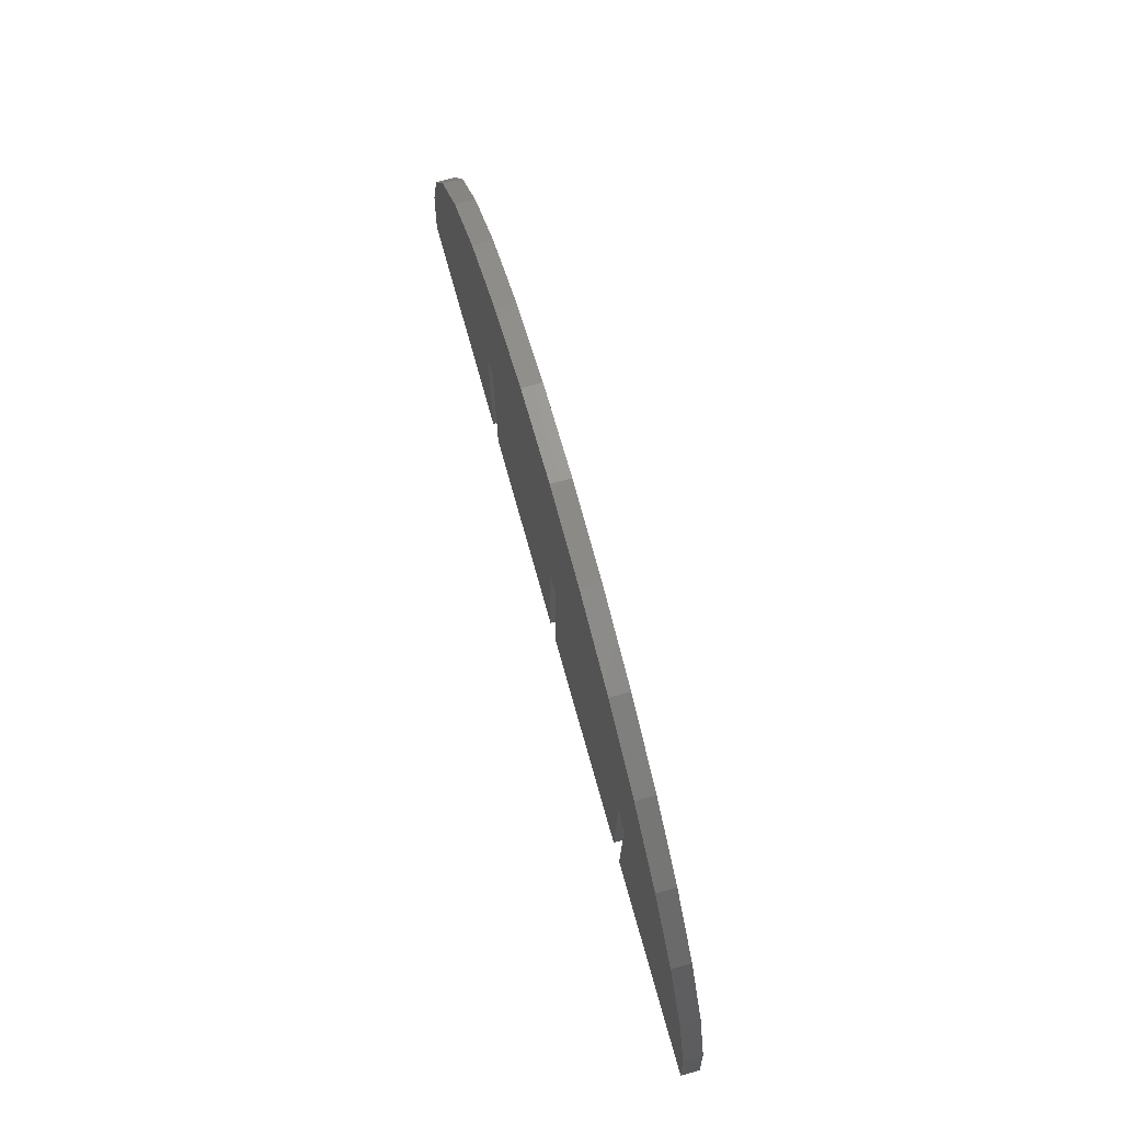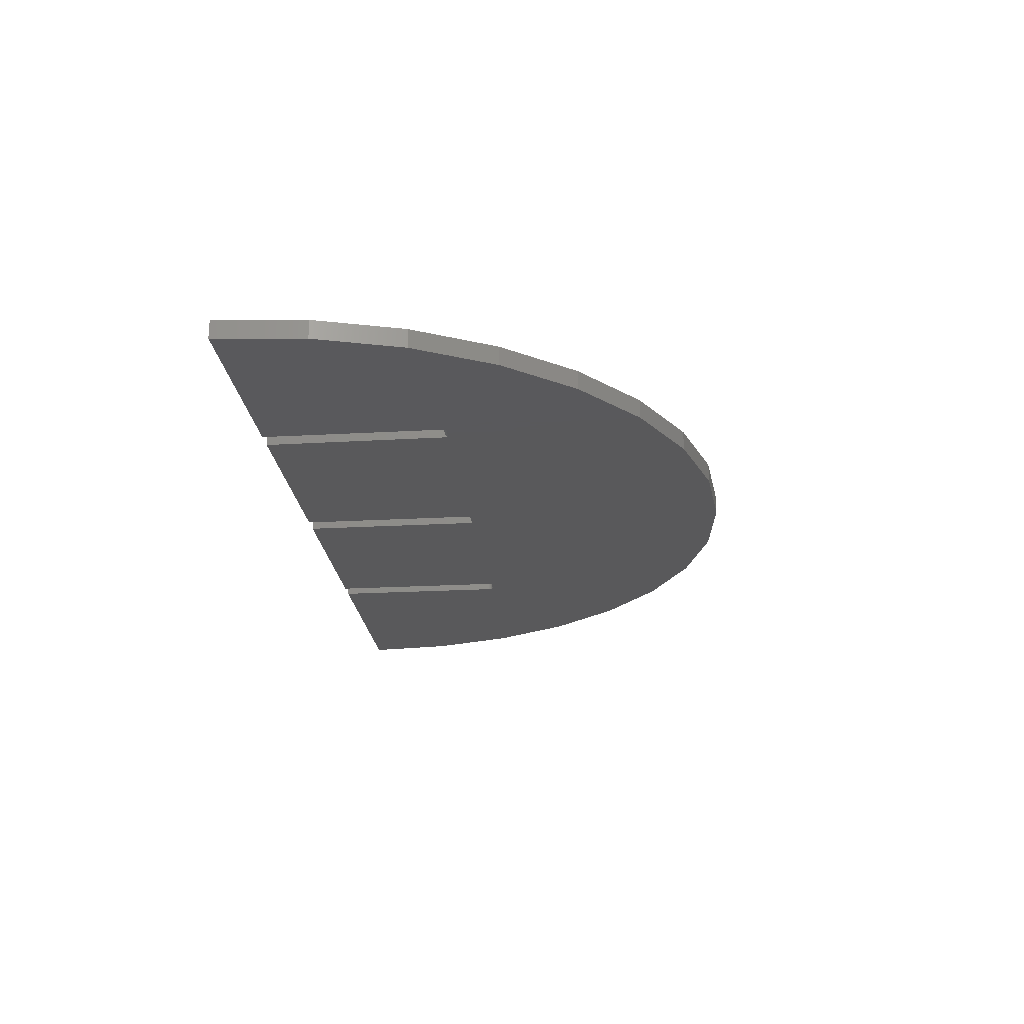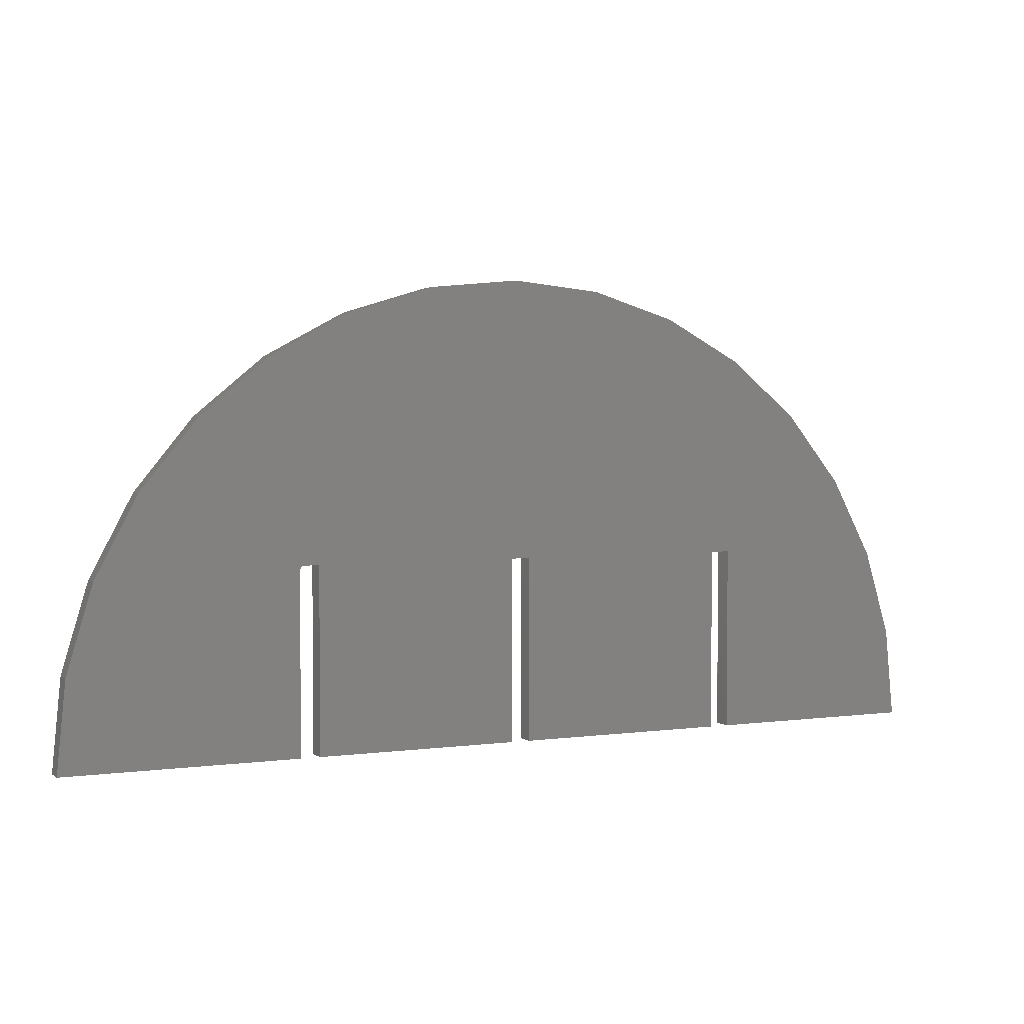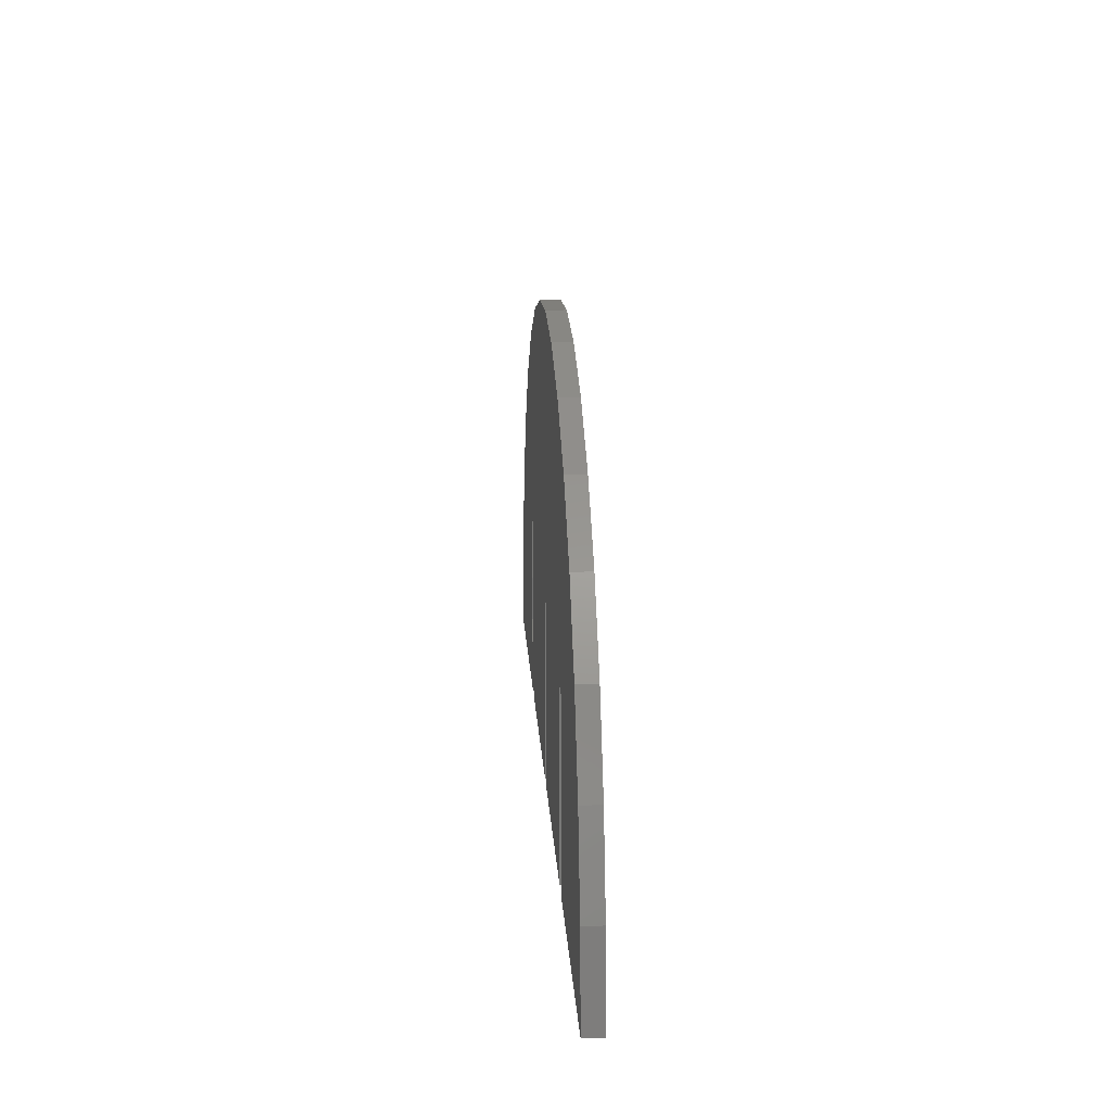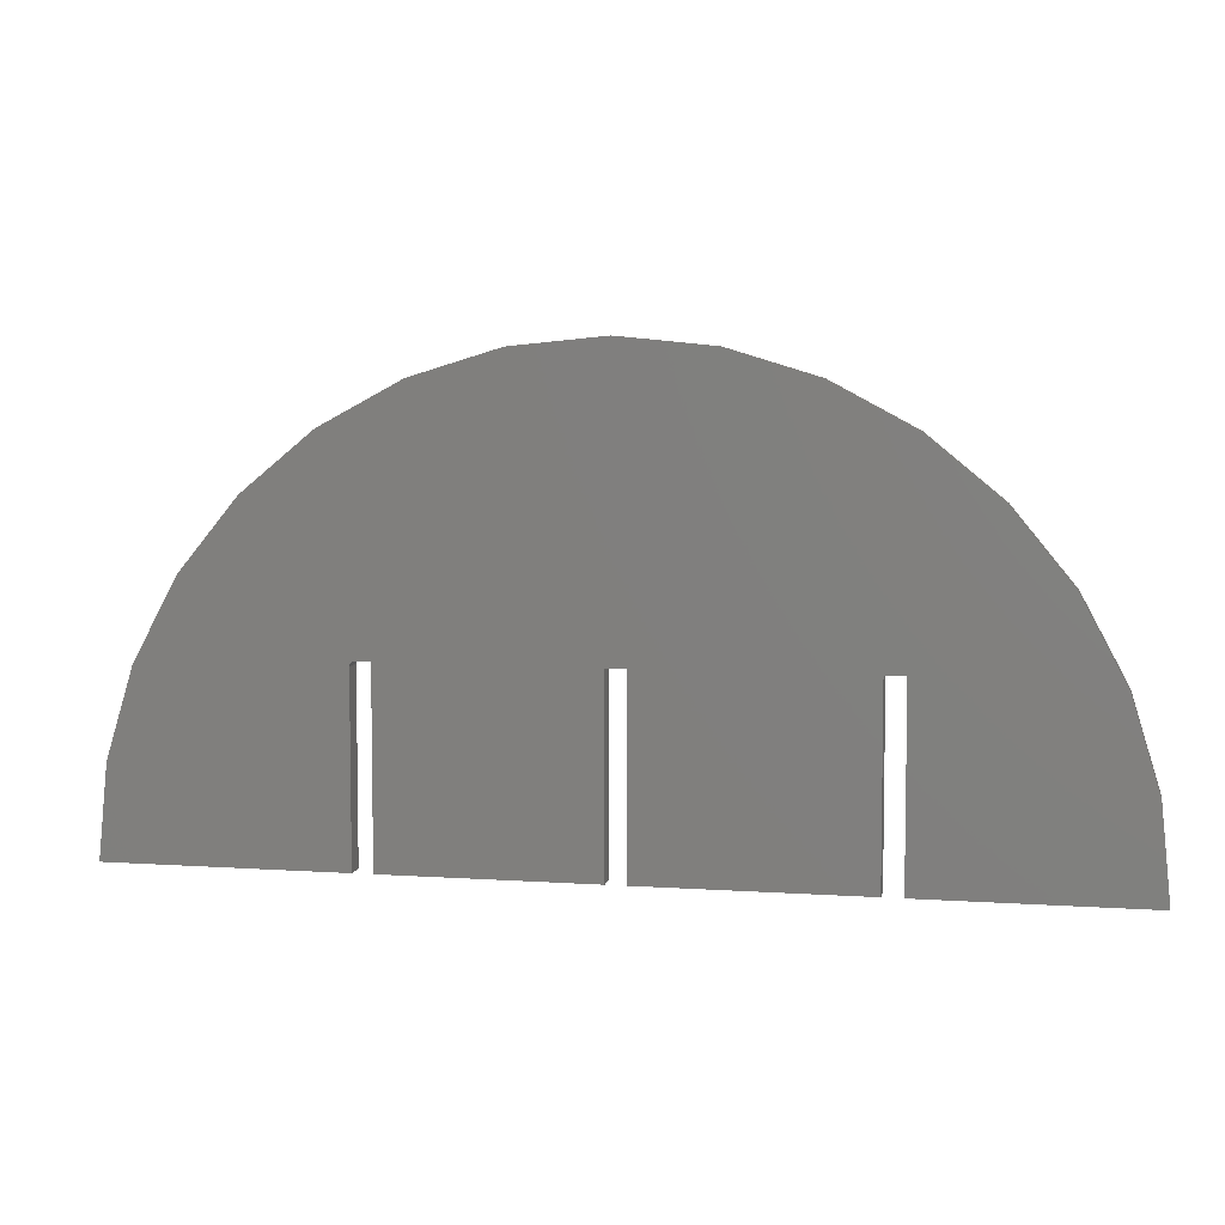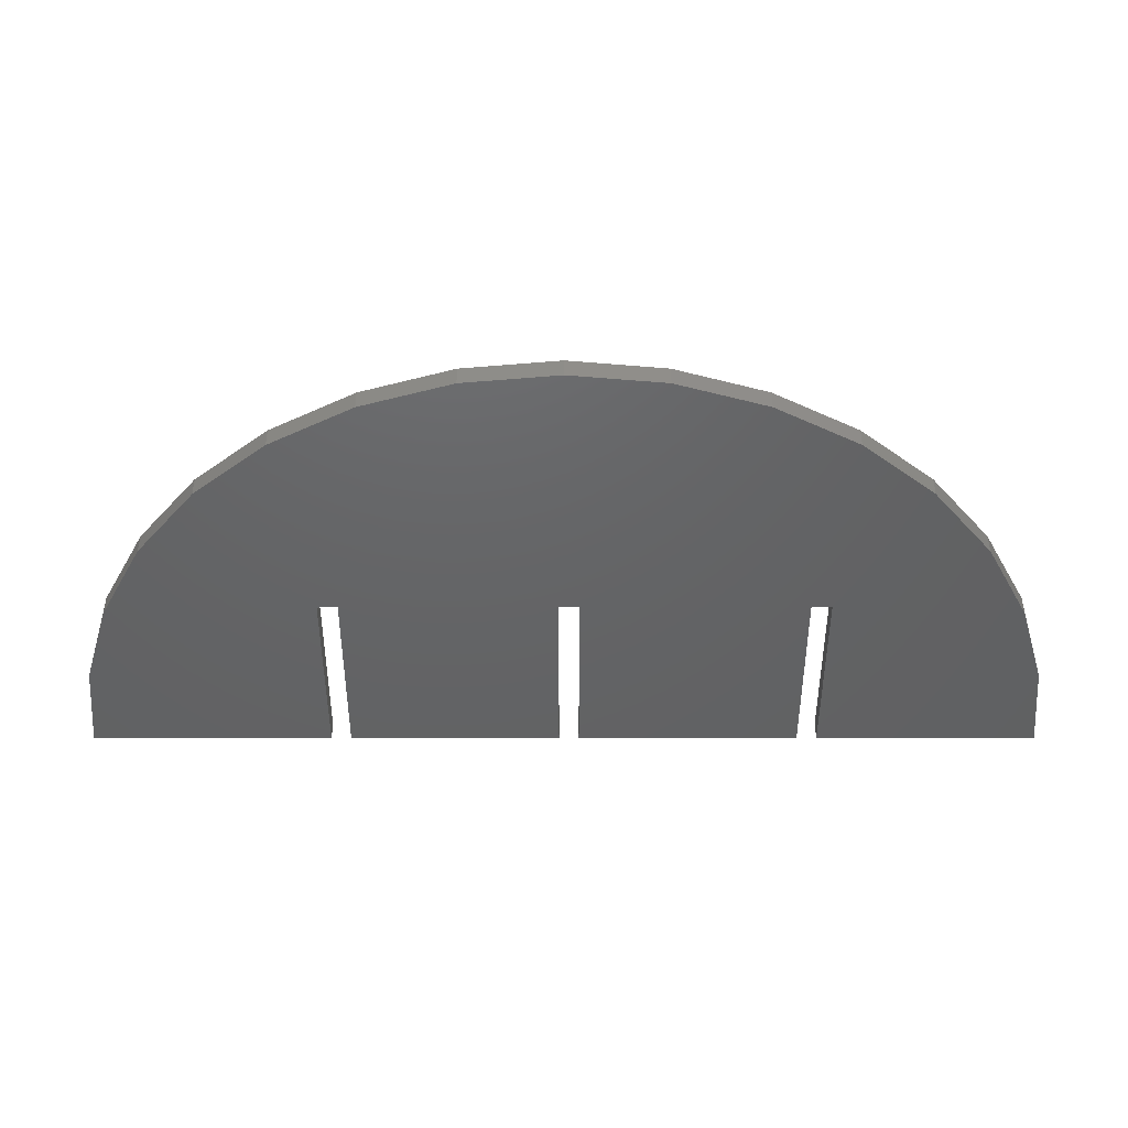
<metadata>
{"format":"stl","ext":"stl","renderer":"f3d","projection":"perspective","resolution":1024,"background":"white","views":[{"elev":73.6,"azim":-105.6,"up":"+Z"},{"elev":-22.3,"azim":-84.4,"up":"+Y"},{"elev":2.7,"azim":154.3,"up":"+Z"},{"elev":18.4,"azim":86.5,"up":"+Z"},{"elev":6.1,"azim":-168.3,"up":"+Z"},{"elev":44.6,"azim":180.0,"up":"+Z"}]}
</metadata>
<code>
# stl→obj: 90 verts, 172 faces
v 0.3711 -0.03125 0.2922
v 0.3711 1.245e-16 0.2922
v 0.3711 -0.03125 -6.864e-17
v 0.3711 1.245e-16 -6.864e-17
v 0.3395 -0.03125 0.3
v 0.3395 1.21e-16 0.3
v 0.3632 -0.03125 0.3
v 0.3632 1.236e-16 0.3
v -0.75 0 0
v -0.7356 1.6e-18 0.1463
v -0.4026 3.857e-17 -2.127e-17
v -0.4026 3.857e-17 0.3
v -0.6929 6.338e-18 0.287
v -0.6236 1.403e-17 0.4167
v -0.3711 4.207e-17 0.3
v 0.6236 1.525e-16 0.4167
v 0.6929 1.602e-16 0.287
v 0.3709 1.244e-16 0.2937
v 0.3705 1.244e-16 0.2952
v 0.3697 1.243e-16 0.2965
v 0.3688 1.242e-16 0.2977
v 0.3676 1.241e-16 0.2987
v 0.3662 1.239e-16 0.2994
v 0.3648 1.238e-16 0.2998
v 0.007895 8.414e-17 0.3
v -0.02368 8.064e-17 0.3
v -0.5303 2.439e-17 0.5303
v 0.5303 1.421e-16 0.5303
v 9.185e-17 8.327e-17 0.75
v 0.1463 9.951e-17 0.7356
v -0.1463 6.702e-17 0.7356
v 0.287 1.151e-16 0.6929
v -0.287 5.14e-17 0.6929
v 0.4167 1.295e-16 0.6236
v -0.4167 3.701e-17 0.6236
v -0.3711 4.207e-17 -2.32e-17
v -0.02368 8.064e-17 -4.447e-17
v 0.007895 8.414e-17 -4.641e-17
v 0.3395 1.21e-16 -6.671e-17
v 0.75 1.665e-16 -9.185e-17
v 0.7356 1.649e-16 0.1463
v -0.4026 -0.03125 -2.127e-17
v -0.7356 -0.03125 0.1463
v -0.75 -0.03125 0
v -0.4026 -0.03125 0.3078
v -0.3711 -0.03125 0.3078
v -0.6236 -0.03125 0.4167
v -0.6929 -0.03125 0.287
v 0.6236 -0.03125 0.4167
v 0.5303 -0.03125 0.5303
v -0.5303 -0.03125 0.5303
v -0.02368 -0.03125 0.3
v 0.007895 -0.03125 0.3
v 0.3648 -0.03125 0.2998
v 0.3662 -0.03125 0.2994
v 0.3676 -0.03125 0.2987
v 0.3688 -0.03125 0.2977
v 0.3697 -0.03125 0.2965
v 0.3705 -0.03125 0.2952
v 0.3709 -0.03125 0.2937
v 0.6929 -0.03125 0.287
v -0.4167 -0.03125 0.6236
v 0.4167 -0.03125 0.6236
v -0.287 -0.03125 0.6929
v 0.287 -0.03125 0.6929
v -0.1463 -0.03125 0.7356
v 0.1463 -0.03125 0.7356
v 9.532e-17 -0.03125 0.75
v -0.3711 -0.03125 0
v -0.02368 -0.03125 -4.447e-17
v 0.007895 -0.03125 -4.641e-17
v 0.3395 -0.03125 -6.671e-17
v 0.7356 -0.03125 0.1463
v 0.75 -0.03125 -9.185e-17
v -0.4026 -0.02344 0.3
v -0.3711 -0.02344 0.3
v -0.3711 -0.03066 0.3048
v -0.3711 -0.02993 0.3035
v -0.3711 -0.02896 0.3023
v -0.3711 -0.02778 0.3013
v -0.3711 -0.02643 0.3006
v -0.3711 -0.02496 0.3002
v -0.4026 -0.02496 0.3002
v -0.4026 -0.02643 0.3006
v -0.4026 -0.02778 0.3013
v -0.4026 -0.02896 0.3023
v -0.4026 -0.02993 0.3035
v -0.4026 -0.03066 0.3048
v -0.4026 -0.0311 0.3063
v -0.3711 -0.0311 0.3063
f 1 2 3
f 3 2 4
f 5 6 7
f 7 6 8
f 9 10 11
f 12 11 10
f 12 10 13
f 12 13 14
f 12 14 15
f 16 17 2
f 16 2 18
f 16 18 19
f 16 19 20
f 16 20 21
f 16 21 22
f 16 22 23
f 16 23 24
f 16 24 8
f 16 8 6
f 16 6 25
f 16 25 26
f 16 26 15
f 16 15 14
f 16 14 27
f 16 27 28
f 29 30 31
f 31 30 32
f 31 32 33
f 33 32 34
f 33 34 35
f 35 34 28
f 35 28 27
f 36 15 37
f 37 15 26
f 38 25 39
f 39 25 6
f 40 4 41
f 41 4 2
f 41 2 17
f 42 43 44
f 45 46 47
f 45 47 48
f 45 48 43
f 45 43 42
f 49 50 51
f 49 51 47
f 49 47 46
f 49 46 52
f 49 52 53
f 49 53 5
f 49 5 7
f 49 7 54
f 49 54 55
f 49 55 56
f 49 56 57
f 49 57 58
f 49 58 59
f 49 59 60
f 49 60 1
f 49 1 61
f 51 50 62
f 62 50 63
f 62 63 64
f 64 63 65
f 64 65 66
f 66 65 67
f 66 67 68
f 69 70 46
f 46 70 52
f 71 72 53
f 53 72 5
f 61 1 73
f 73 1 3
f 73 3 74
f 21 56 22
f 22 56 55
f 22 55 23
f 23 55 54
f 23 54 24
f 24 54 7
f 24 7 8
f 56 21 57
f 57 21 20
f 57 20 58
f 58 20 19
f 58 19 59
f 59 19 18
f 59 18 60
f 60 18 2
f 60 2 1
f 69 36 70
f 70 36 37
f 44 9 42
f 42 9 11
f 75 12 76
f 76 12 15
f 76 15 36
f 69 77 78
f 69 78 79
f 69 79 80
f 69 80 81
f 69 81 82
f 69 82 76
f 69 76 36
f 42 11 12
f 42 12 75
f 42 75 83
f 42 83 84
f 42 84 85
f 42 85 86
f 42 86 87
f 42 87 88
f 9 44 10
f 10 44 43
f 10 43 13
f 13 43 48
f 13 48 14
f 14 48 47
f 14 47 27
f 27 47 51
f 27 51 35
f 35 51 62
f 35 62 33
f 33 62 64
f 33 64 31
f 31 64 66
f 31 66 29
f 29 66 68
f 29 68 30
f 30 68 67
f 30 67 32
f 32 67 65
f 32 65 34
f 34 65 63
f 34 63 28
f 28 63 50
f 28 50 16
f 16 50 49
f 16 49 17
f 17 49 61
f 17 61 41
f 41 61 73
f 41 73 40
f 40 73 74
f 75 76 83
f 83 76 82
f 83 82 84
f 84 82 81
f 84 81 85
f 85 81 80
f 85 80 86
f 86 80 79
f 86 79 87
f 87 79 78
f 87 78 88
f 88 78 77
f 88 77 89
f 89 77 90
f 89 90 45
f 45 90 46
f 3 4 74
f 74 4 40
f 72 39 5
f 5 39 6
f 71 38 72
f 72 38 39
f 53 25 71
f 71 25 38
f 52 26 53
f 53 26 25
f 70 37 52
f 52 37 26

</code>
